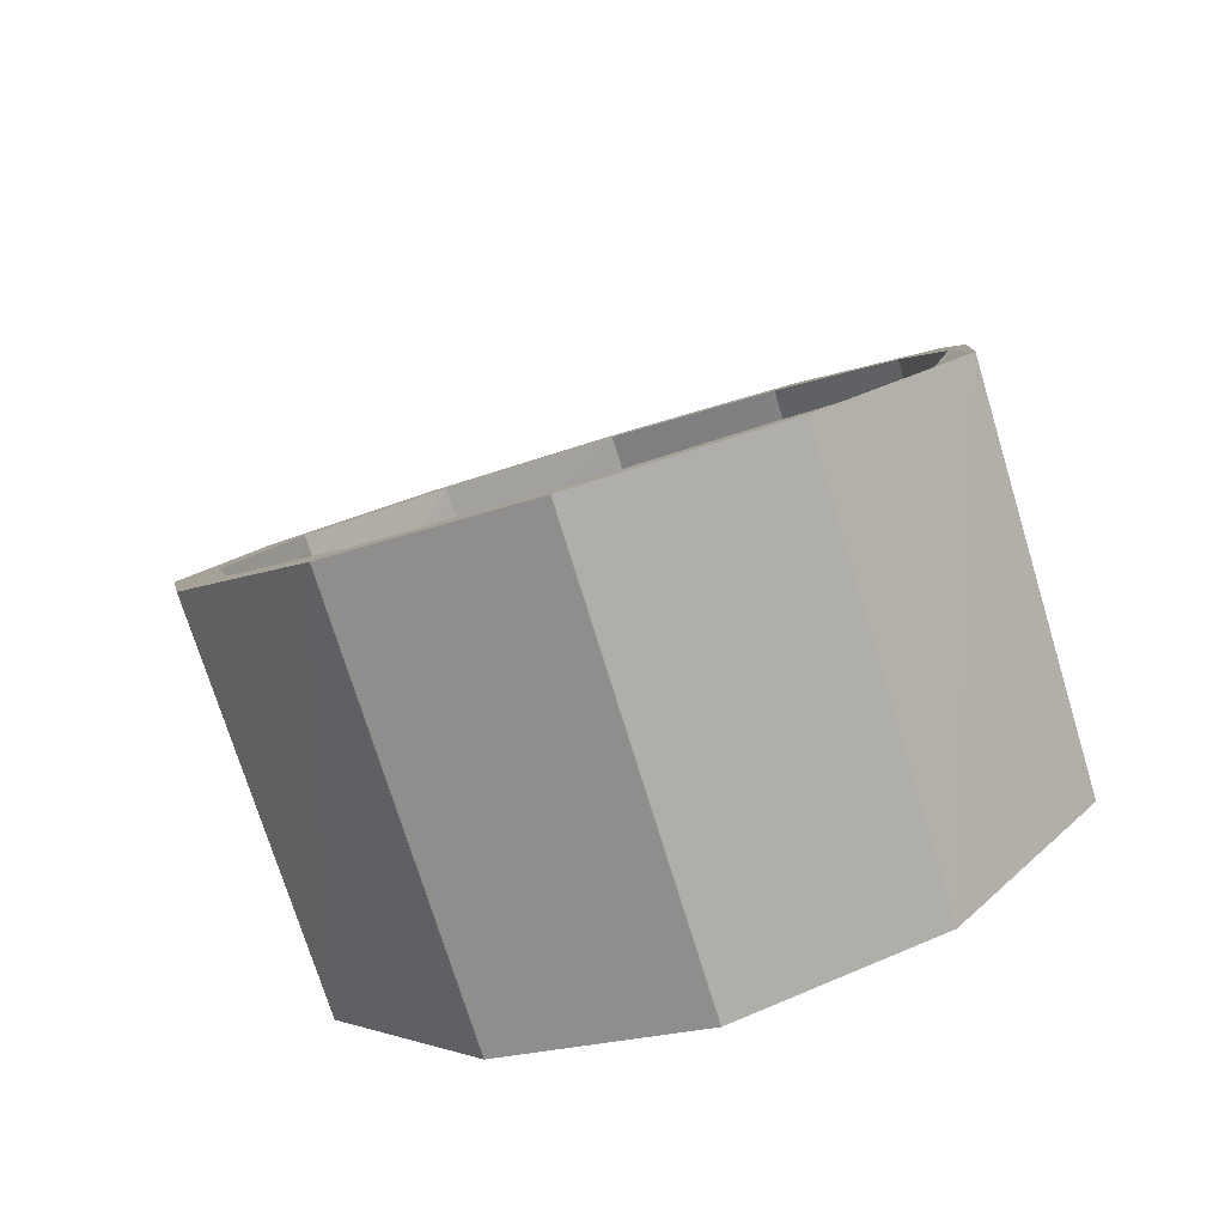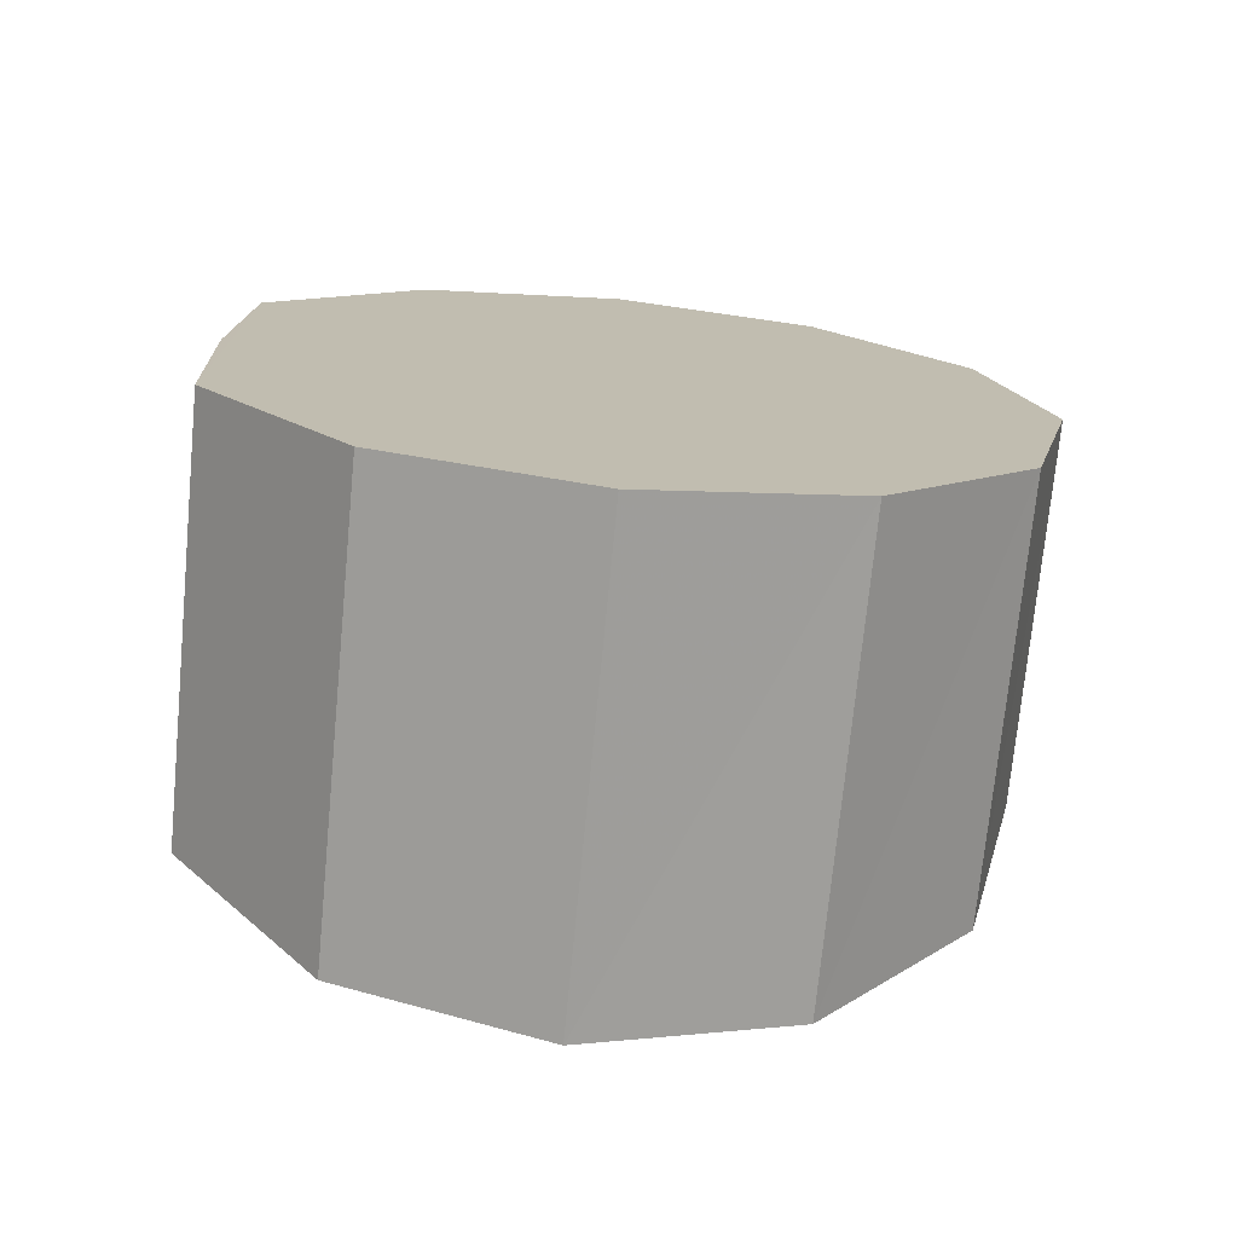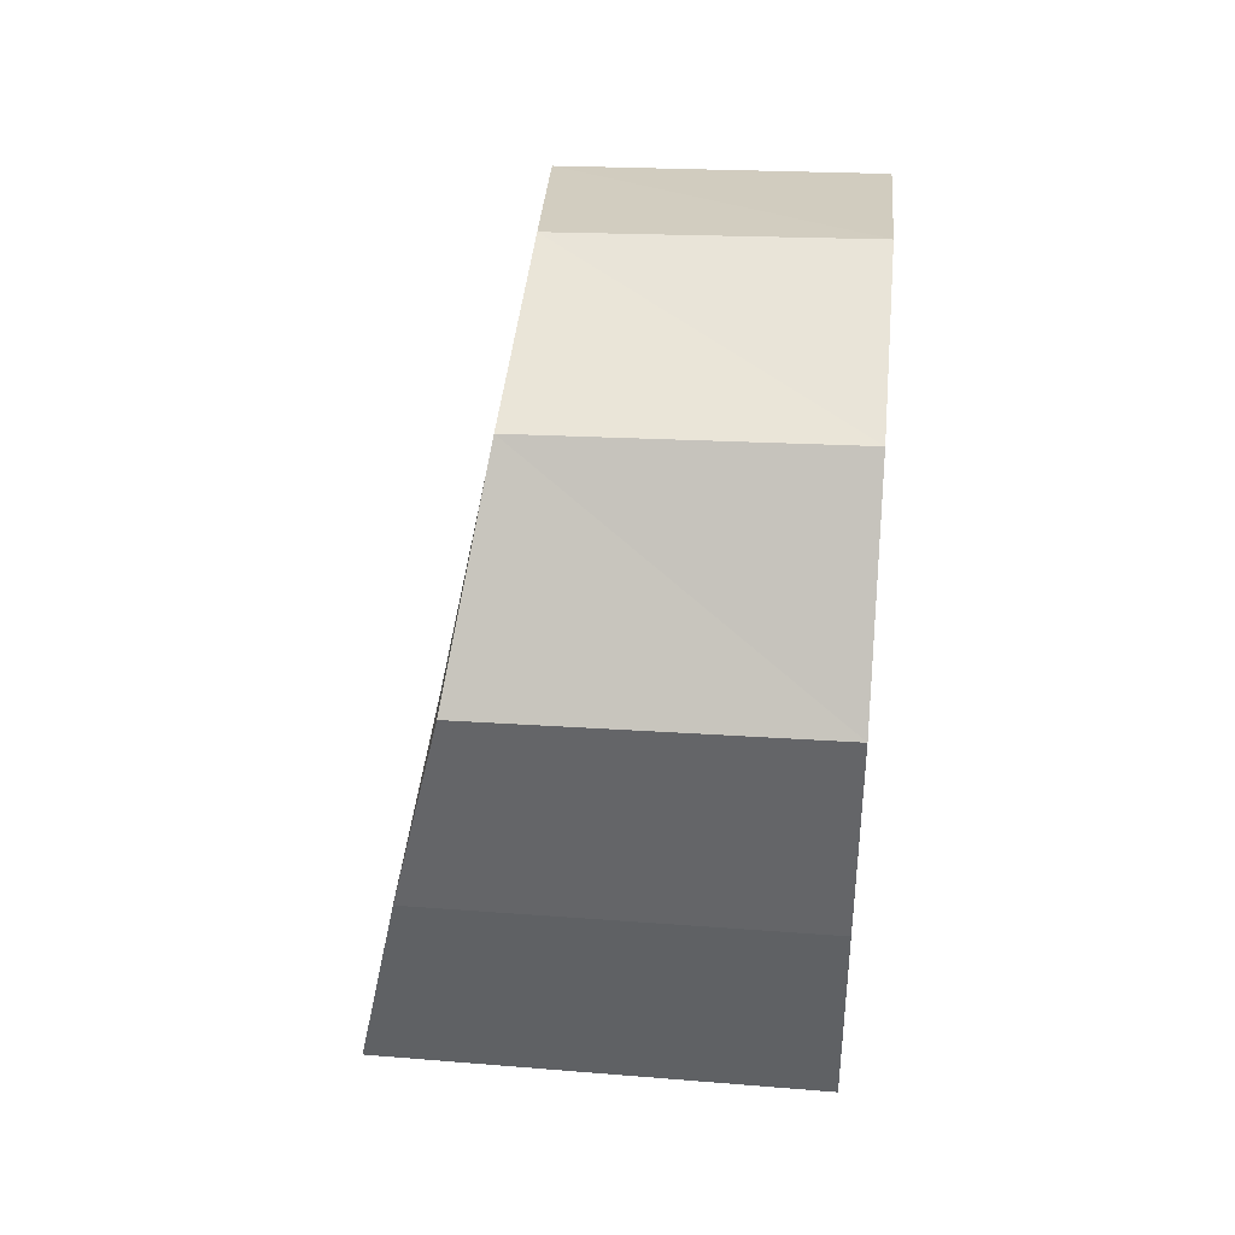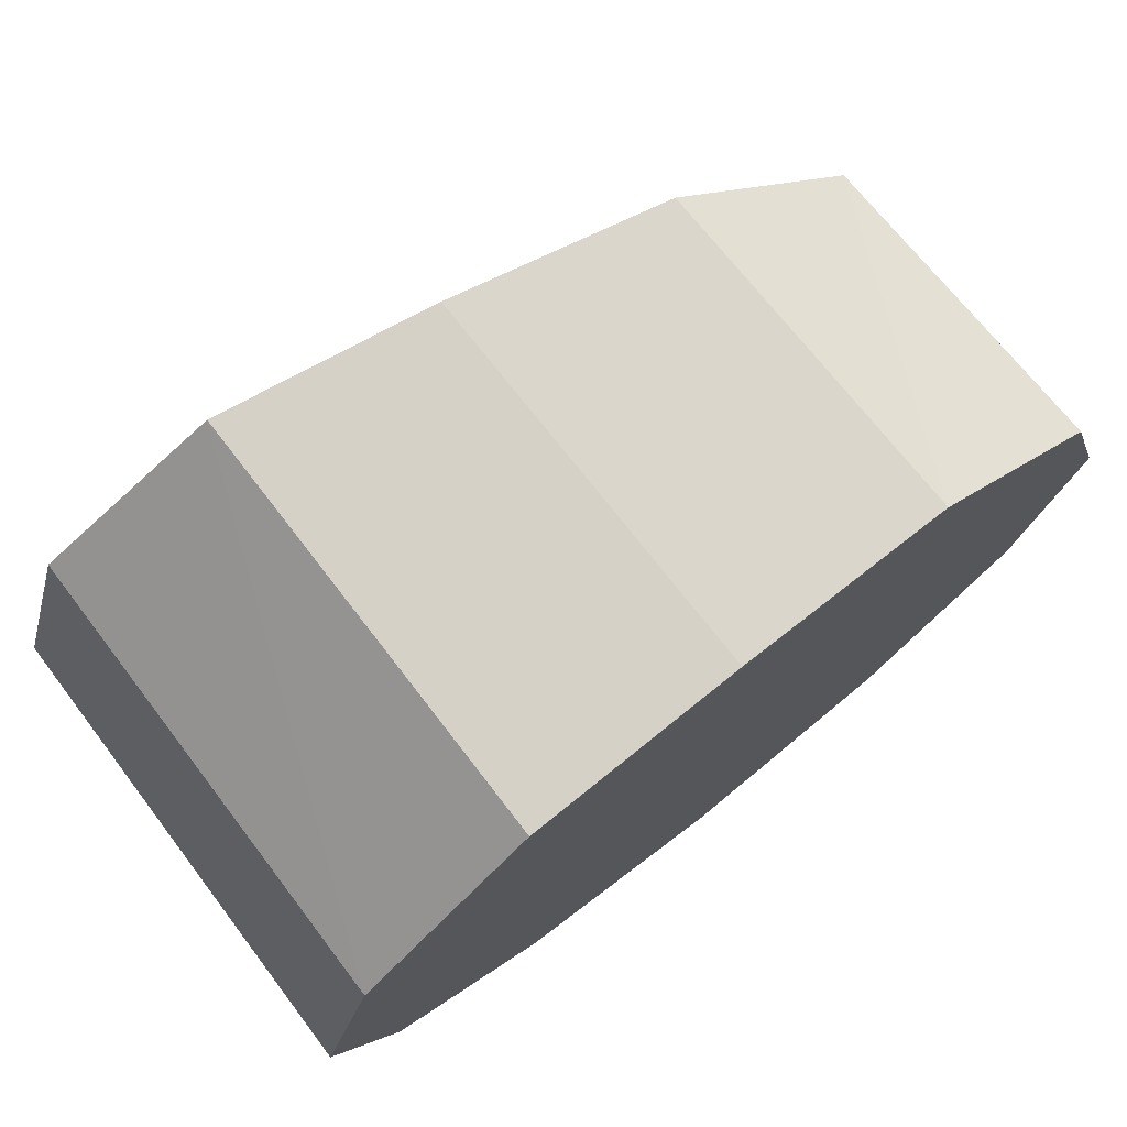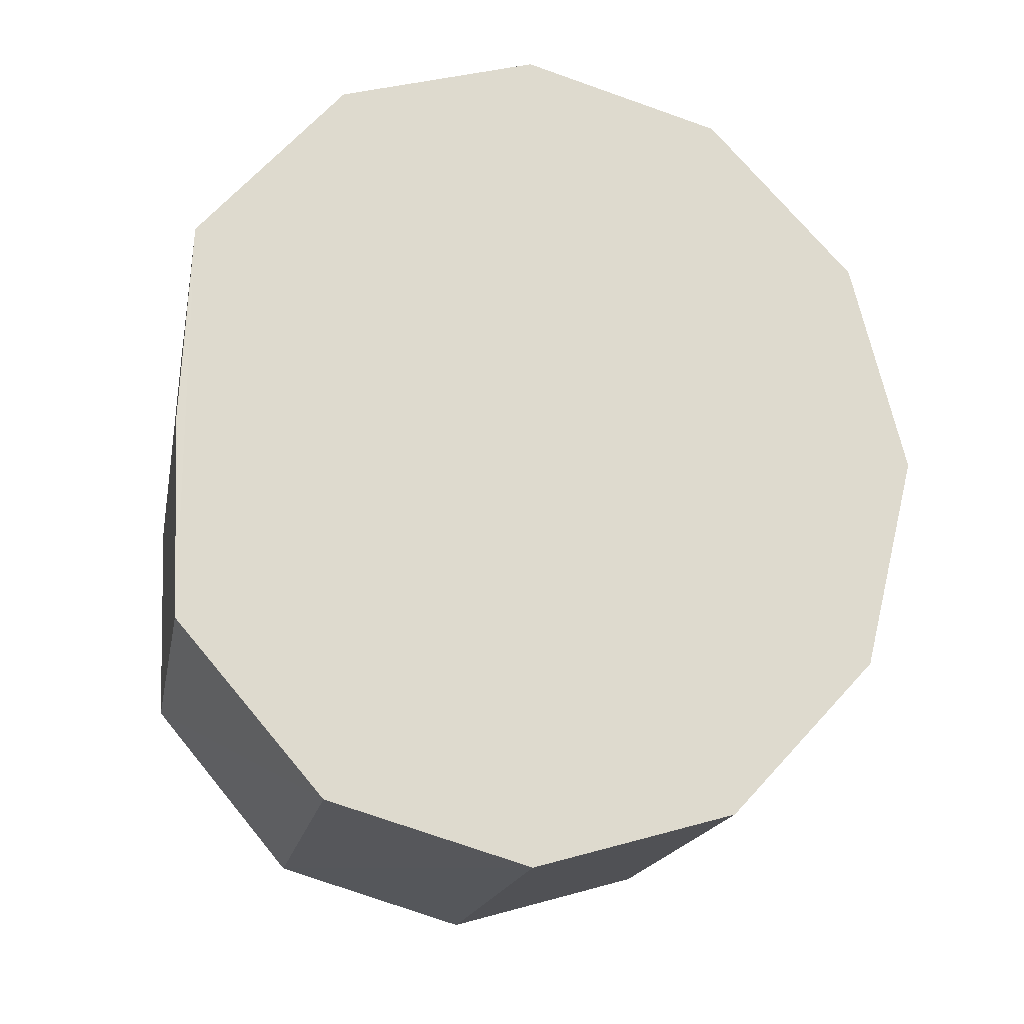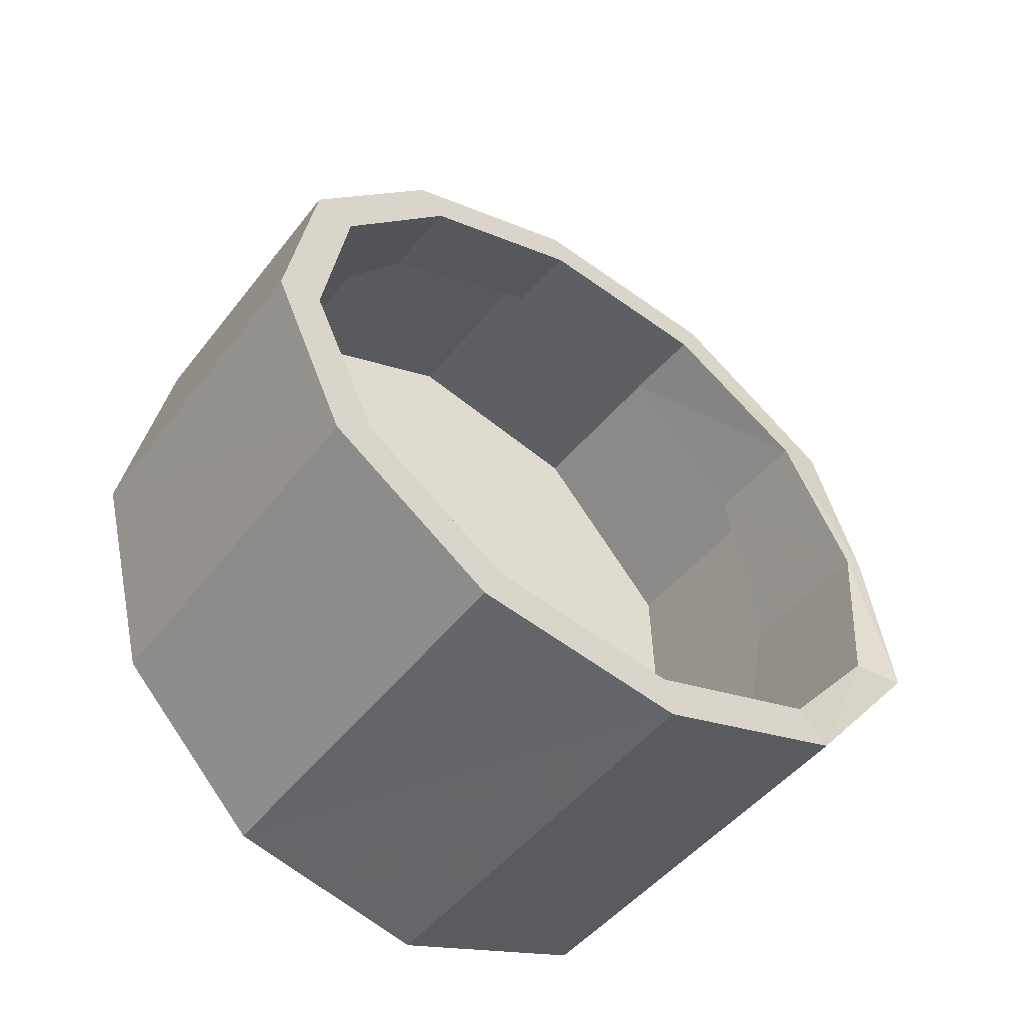
<metadata>
{"format":"obj","ext":"obj","renderer":"f3d","projection":"perspective","resolution":1024,"background":"white","views":[{"elev":-72.5,"azim":106.1,"up":"+Z"},{"elev":-73.8,"azim":-96.4,"up":"+Z"},{"elev":40.3,"azim":-175.6,"up":"+Z"},{"elev":76.6,"azim":-128.3,"up":"+Y"},{"elev":-18.9,"azim":-101.5,"up":"+Z"},{"elev":-43.5,"azim":54.8,"up":"+Z"}]}
</metadata>
<code>
v 0.902 0.01918 0.3079
v 0.8728 0.01963 0.3087
v 0.873 0.03397 0.2921
v 0.9006 -0.000387 0.3134
v 0.9168 -0.000637 0.2306
v 0.9154 -0.02021 0.2362
v 0.9122 -0.0345 0.2513
v 0.9081 -0.03969 0.272
v 0.9041 -0.03438 0.2927
v 0.9014 -0.01999 0.3079
v 0.9027 0.01699 0.3039
v 0.9015 -0.000401 0.3088
v 0.9022 -0.01783 0.3039
v 0.9046 -0.03061 0.2904
v 0.9081 -0.03533 0.272
v 0.9118 -0.03072 0.2536
v 0.9147 -0.01802 0.2402
v 0.9159 -0.000624 0.2352
v 0.9152 0.0168 0.2402
v 0.916 0.01897 0.2362
v 0.8722 -0.01954 0.2354
v 0.8719 -0.03388 0.2509
v 0.873 0.03397 0.252
v 0.8725 4.5e-05 0.3143
v 0.8722 -0.01954 0.3087
v 0.8719 -0.03388 0.2932
v 0.8719 -0.03913 0.272
v 0.8725 4.5e-05 0.2297
v 0.8728 0.01963 0.2354
v 0.873 0.03483 0.272
v 0.9133 0.03335 0.2524
v 0.9094 0.03427 0.272
v 0.9121 0.02903 0.2535
v 0.9093 0.03261 0.272
v 0.8939 0.03285 0.272
v 0.8939 0.02931 0.291
v 0.9055 0.02913 0.2906
v 0.8937 0.01713 0.3046
v 0.8934 -0.000276 0.3096
v 0.8931 -0.01769 0.3046
v 0.8929 -0.03043 0.2908
v 0.8929 -0.0351 0.272
v 0.8929 -0.03043 0.2532
v 0.8931 -0.01769 0.2395
v 0.8934 -0.000276 0.2344
v 0.8937 0.01713 0.2395
v 0.8939 0.02931 0.2531
v 0.9051 0.03348 0.2916
f 1 2 3
f 2 1 4
f 3 2 25
f 3 48 1
f 12 4 1
f 4 24 2
f 2 24 25
f 3 25 26
f 48 3 30
f 11 1 48
f 10 4 12
f 11 12 1
f 24 4 10
f 10 25 24
f 9 26 25
f 3 26 27
f 23 30 3
f 30 32 48
f 48 37 11
f 10 12 13
f 39 12 11
f 25 10 9
f 26 9 8
f 8 27 26
f 3 27 23
f 30 23 32
f 37 48 32
f 38 11 37
f 40 13 12
f 10 13 9
f 12 39 40
f 11 38 39
f 9 14 8
f 27 8 7
f 23 27 22
f 23 31 32
f 32 34 37
f 37 36 38
f 13 40 41
f 9 13 14
f 14 15 8
f 16 7 8
f 7 22 27
f 23 22 21
f 31 23 29
f 34 32 31
f 36 37 34
f 41 14 13
f 42 15 14
f 15 16 8
f 17 7 16
f 22 7 6
f 6 21 22
f 23 21 29
f 29 20 31
f 31 33 34
f 34 35 36
f 14 41 42
f 15 42 43
f 43 16 15
f 17 6 7
f 44 17 16
f 21 6 5
f 21 28 29
f 20 29 28
f 33 31 20
f 35 34 33
f 16 43 44
f 18 6 17
f 17 44 45
f 5 6 18
f 5 28 21
f 28 5 20
f 20 19 33
f 33 47 35
f 45 18 17
f 5 18 20
f 20 18 19
f 47 33 19
f 18 45 46
f 46 19 18
f 19 46 47

</code>
